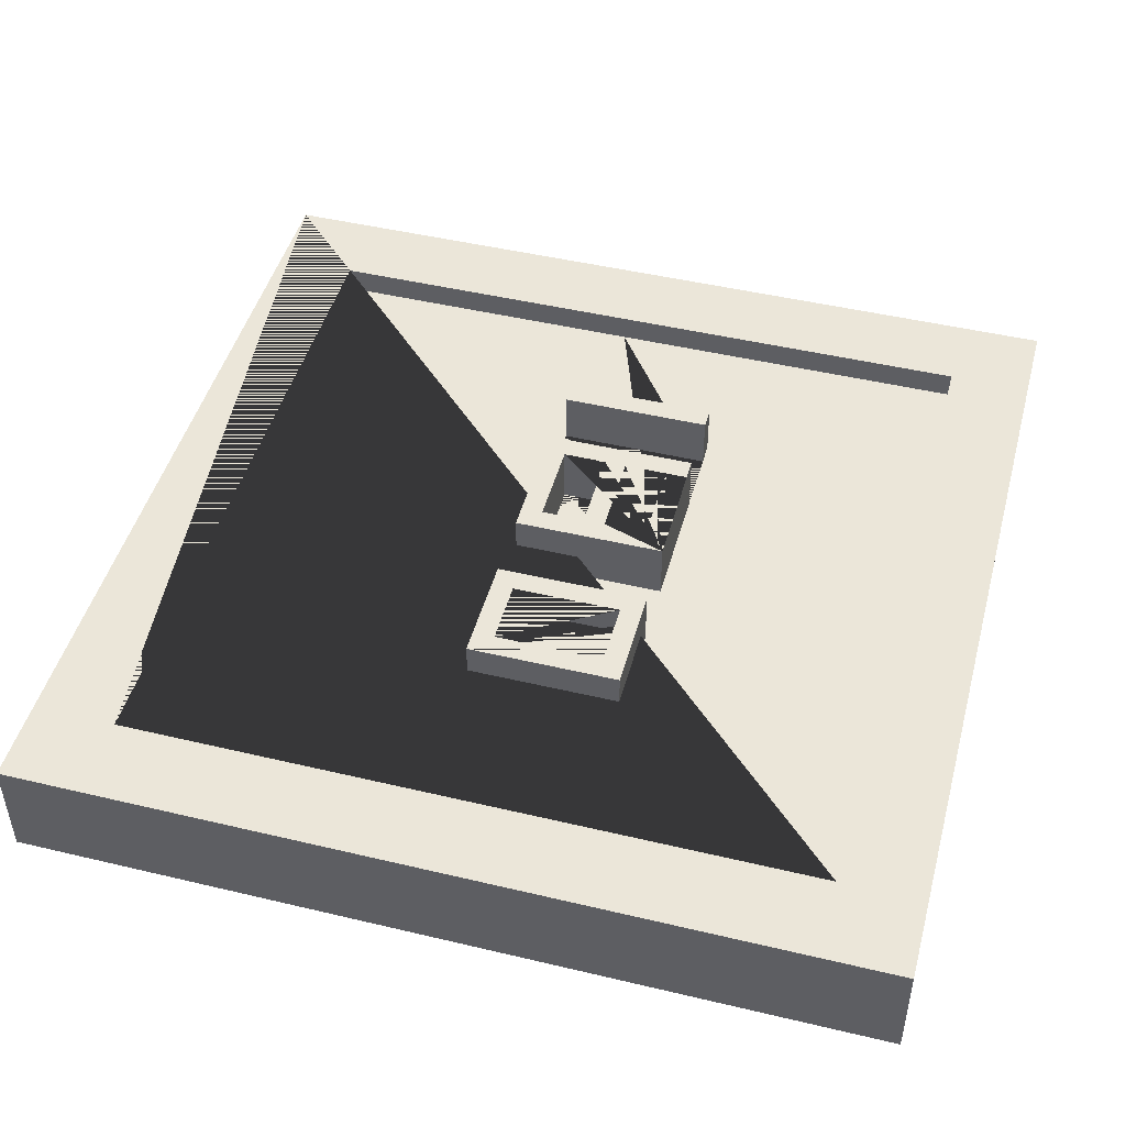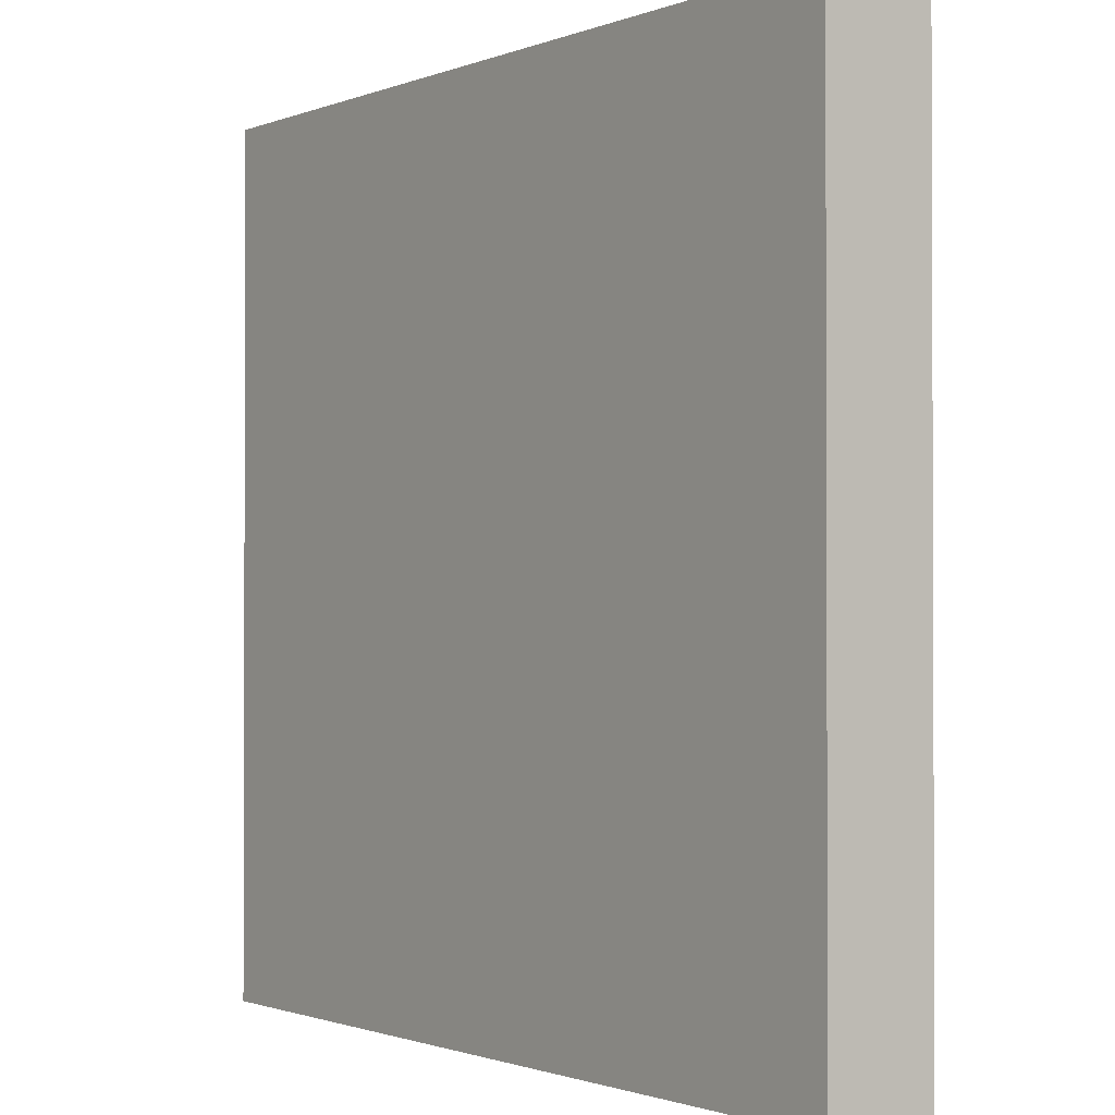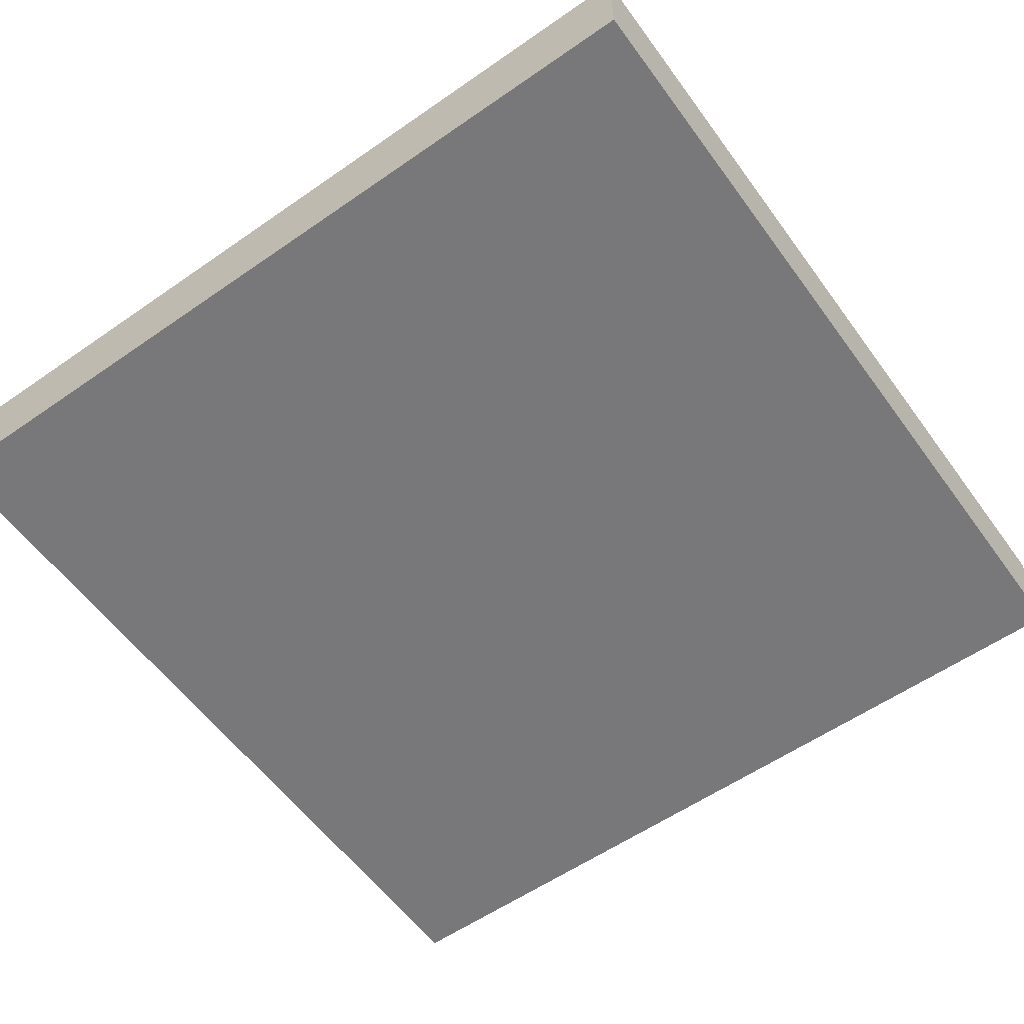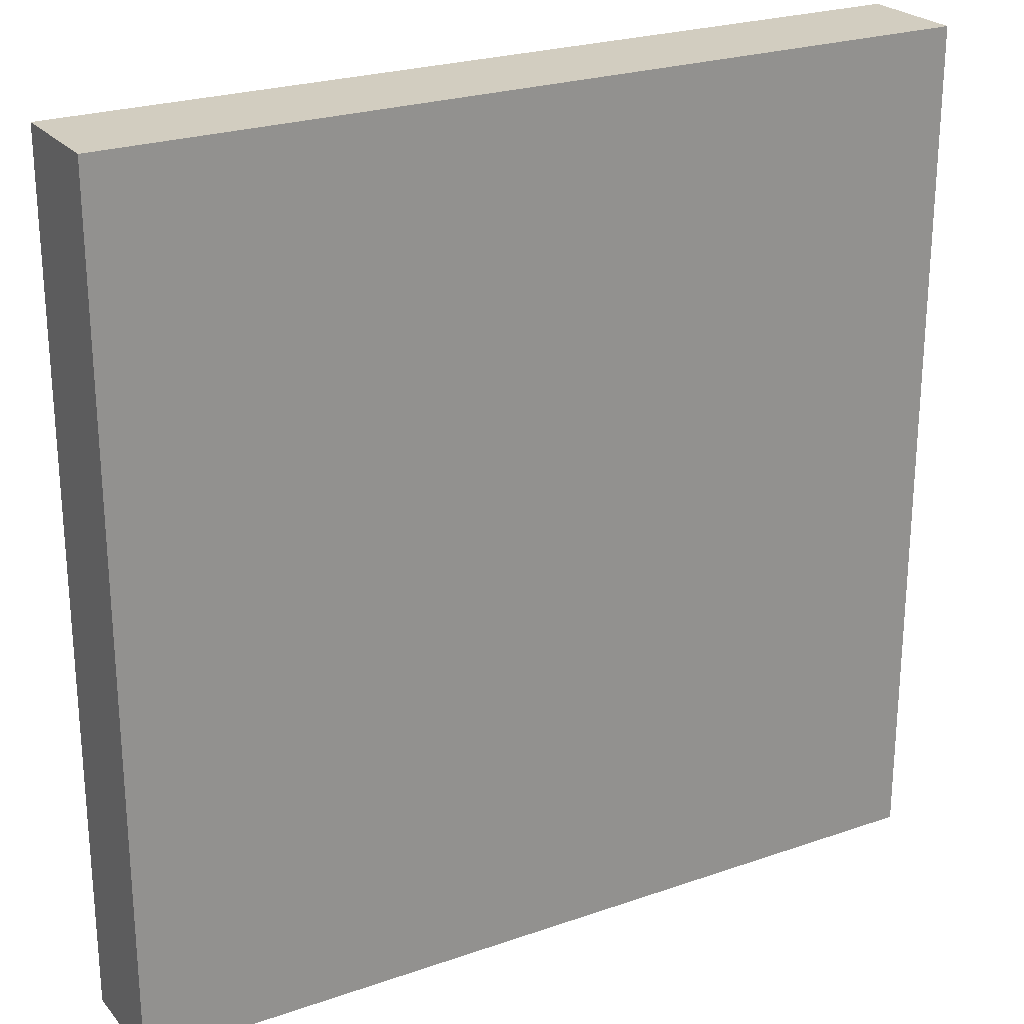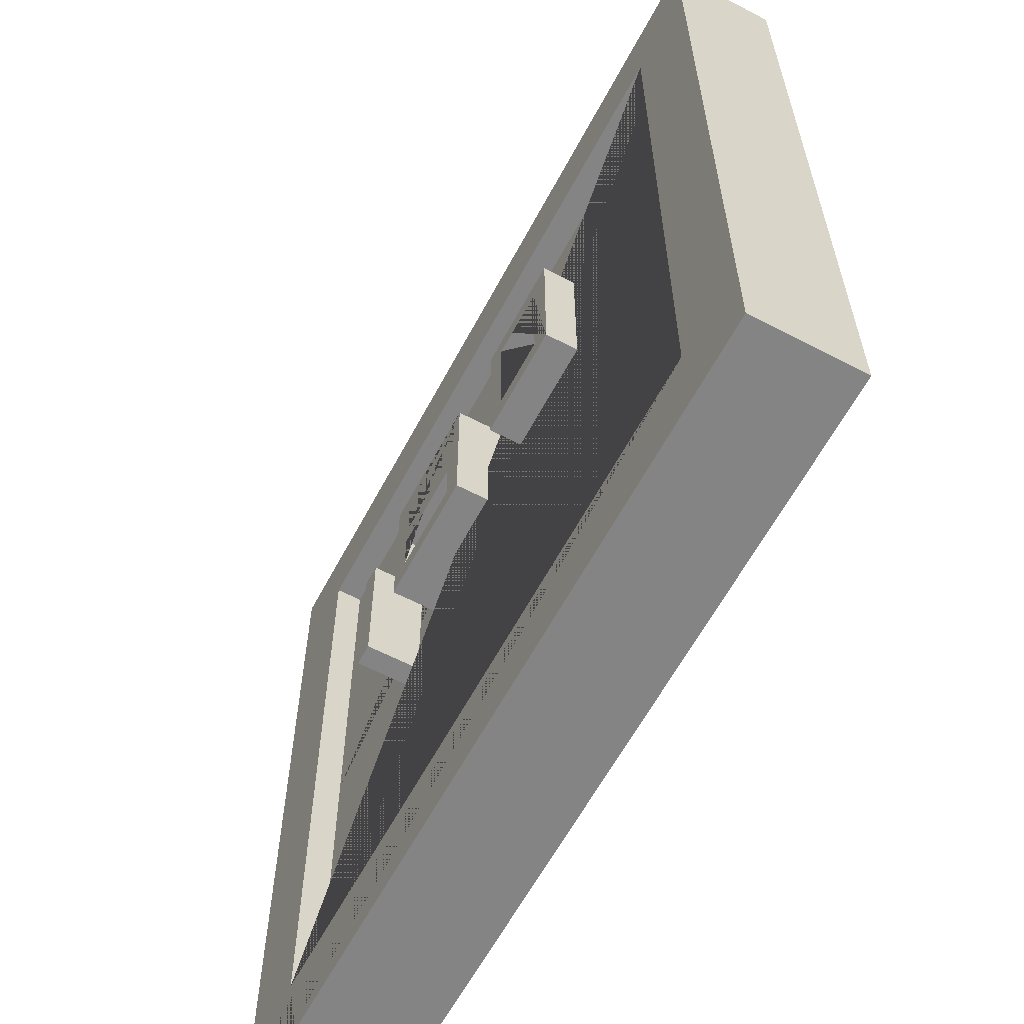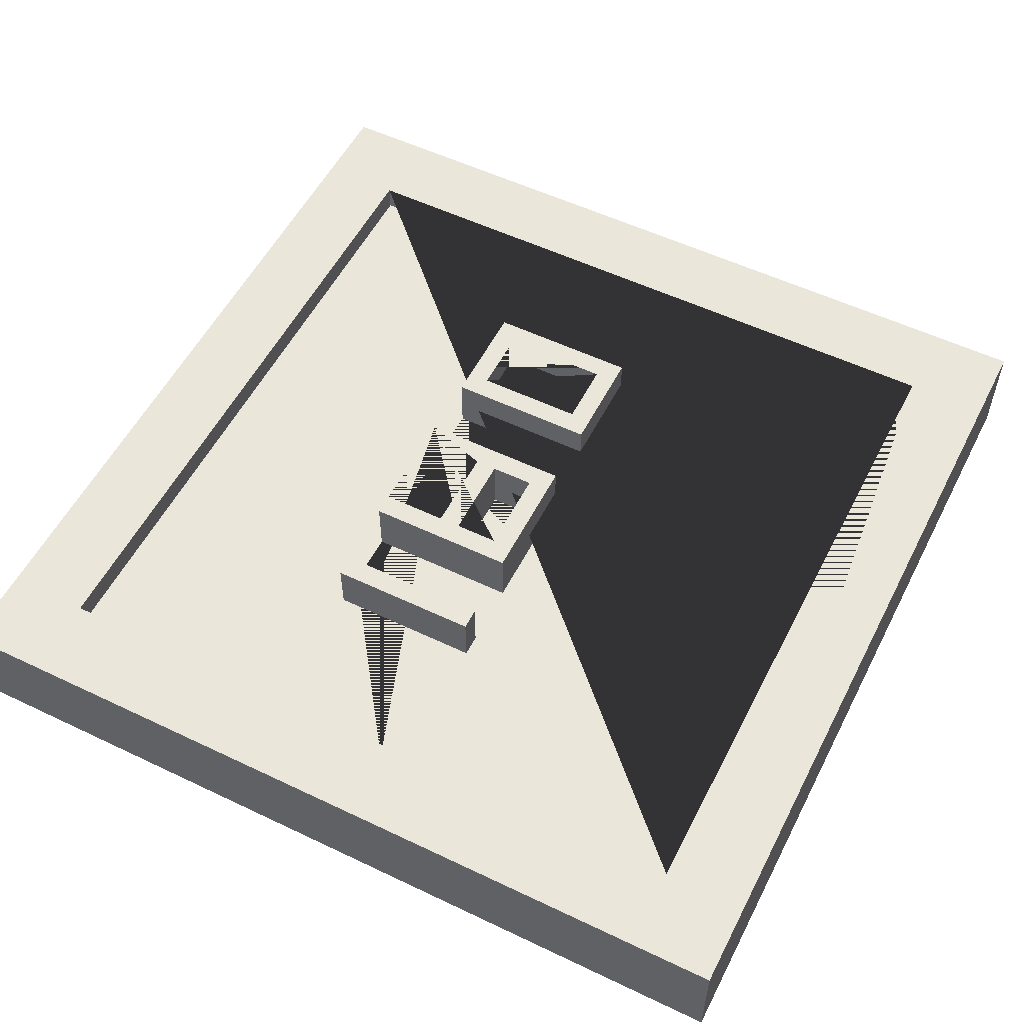
<metadata>
{"format":"obj","ext":"obj","renderer":"f3d","projection":"perspective","resolution":1024,"background":"white","views":[{"elev":46.9,"azim":105.1,"up":"+Z"},{"elev":-1.2,"azim":-126.0,"up":"+Y"},{"elev":-57.6,"azim":-144.2,"up":"+Z"},{"elev":24.3,"azim":150.2,"up":"+Y"},{"elev":-61.5,"azim":62.0,"up":"+Y"},{"elev":54.8,"azim":-63.2,"up":"+Z"}]}
</metadata>
<code>
o Cube
v 1 -1 0
v -1 -1 0
v -1 1 0
v 1 1 0
v 1 -1 0.2484
v -1 -1 0.2484
v -1 1 0.2484
v 1 1 0.2484
v 0.8066 -0.8066 0.2484
v -0.8066 -0.8066 0.2484
v 0.8066 0.8066 0.2484
v -0.8066 0.8066 0.2484
v 0.8066 -0.8066 0.1862
v -0.8066 -0.8066 0.1862
v 0.8066 0.8066 0.1862
v -0.8066 0.8066 0.1862
v -0 0.2016 0.1862
v 0.4033 0.2016 0.1862
v -0.2016 0.2016 0.1862
v -0 0.1008 0.1862
v 0.5041 -0.8066 0.1862
v -0.4033 -0.1008 0.1862
v -0.2016 0.1008 0.1862
v 0.2016 -0.1008 0.1862
v -0.1008 -0.1008 0.1862
v -0.8066 -0.05041 0.1862
v -0 0.05041 0.1862
v -0.4033 0.2521 0.1862
v -0.2016 0.05041 0.1862
v 0.2521 0.2016 0.1862
v 0.2016 0.2521 0.1862
v -0 -0.05041 0.1862
v 0.4033 -0.05041 0.1862
v -0.4537 0.2016 0.1862
v -0.2016 -0.05041 0.1862
v -0.4537 -0.1008 0.1862
v -0.2521 -0.1008 0.1862
v 0.4537 -0.1008 0.1862
v 0.05041 -0.1008 0.1862
v 0.05041 0.2521 0.1862
v 0.4537 0.2521 0.1862
v -0.2521 0.2521 0.1862
v -0.4537 0.2521 0.1862
v 0.2521 -0.05041 0.1862
v -0.4033 0.2521 0.311
v -0.4033 -0.1008 0.311
v -0.4537 -0.1008 0.311
v -0.4537 0.2521 0.311
v 0.4033 0.2016 0.3223
v 0.2521 0.2016 0.3223
v 0.2016 0.2521 0.3223
v 0.4033 -0.05041 0.3223
v 0.4033 -0.1008 0.3223
v 0.3025 0.2016 0.3223
v 0.2016 -0.1008 0.3223
v 0.3025 0.2521 0.3223
v 0.4537 -0.1008 0.3223
v 0.4537 0.2521 0.3223
v 0.2521 -0.05041 0.3223
v 0.05041 0 0.3236
v -0 0 0.3236
v -0 0.05041 0.3236
v -0 0.2016 0.3236
v -0.2016 0.2016 0.3236
v -0.2016 0.05041 0.3236
v -0 0.1008 0.3236
v -0 -0.05041 0.3236
v -0.2016 0.1008 0.3236
v 0.05041 -0.1008 0.3236
v -0.1008 0.2016 0.3236
v -0.2016 -0.05041 0.3236
v -0.2521 -0.1008 0.3236
v 0.05041 0.2521 0.3236
v -0.2521 -0.05041 0.3236
v -0.2016 0.2521 0.3236
v -0.2521 0.2521 0.3236
v -0.1008 0.2521 0.3236
f 1 2 3 4
f 1 5 6 2
f 2 6 7 3
f 3 7 8 4
f 5 1 4 8
f 11 12 16 15
f 9 11 15 13
f 12 10 14 26 16
f 10 9 13 21 14
f 35 32 27 29
f 25 37 22 36 34 26 14 21 41 38 24
f 40 39 25 24 31 41 21 13 15 16 26 34 43 28 22 37 42
f 44 33 18 30
f 19 23 20 17
f 7 6 10 12 11 8
f 6 5 8 11 9 10
f 64 70 77 75
f 29 65 71 35
f 50 54 56 51 55 53 52 59
f 18 49 54 50 30
f 35 71 67 32
f 46 45 48 47
f 41 31 51 56 58
f 36 47 48 43 34
f 20 66 63 17
f 37 25 39 69 72
f 73 77 70 63 66 68 64 75 76 74 71 65 62 61 60
f 20 23 68 66
f 36 22 46 47
f 27 32 67 61 62
f 17 63 70 64 19
f 22 28 45 46
f 44 59 52 33
f 57 58 56 54 49 52 53
f 40 42 76 75 77 73
f 23 19 64 68
f 69 60 61 67 71 74 72
f 28 43 48 45
f 24 55 51 31
f 38 41 58 57
f 44 30 50 59
f 38 57 53 55 24
f 18 33 52 49
f 29 27 62 65
f 37 72 74 76 42
f 39 40 73 60 69

</code>
